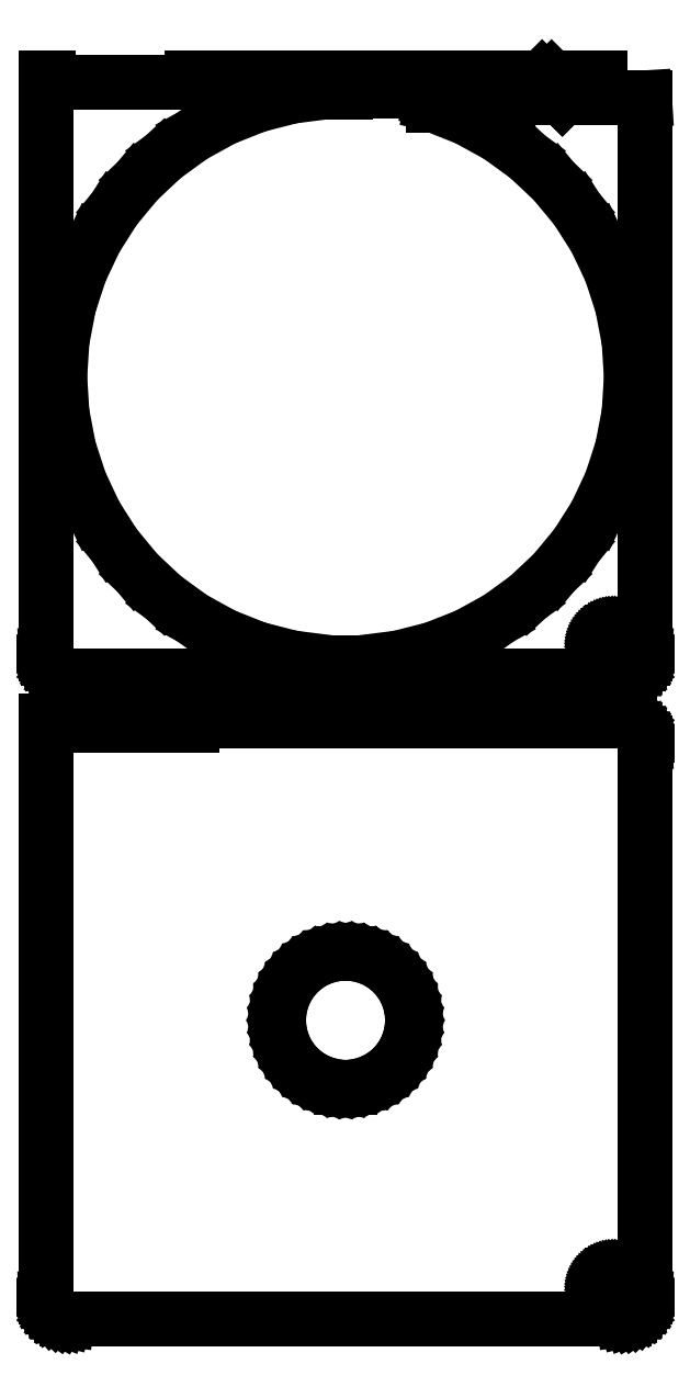
<metadata>
{"format":"dxf","ext":"dxf","renderer":"ezdxf+matplotlib","layout":"modelspace","background":"white","min_lineweight":24,"dpi":150}
</metadata>
<code>
0
SECTION
2
ENTITIES
0
LINE
8
0
10
62.94
20
365.1
11
63.55
21
365.2
0
LINE
8
0
10
63.55
20
365.2
11
64.13
21
365.5
0
LINE
8
0
10
64.13
20
365.5
11
64.68
21
365.8
0
LINE
8
0
10
64.68
20
365.8
11
65.19
21
366.1
0
LINE
8
0
10
65.19
20
366.1
11
65.64
21
366.6
0
LINE
8
0
10
65.64
20
366.6
11
66.05
21
367.1
0
LINE
8
0
10
66.05
20
367.1
11
66.38
21
367.6
0
LINE
8
0
10
66.38
20
367.6
11
66.65
21
368.2
0
LINE
8
0
10
66.65
20
368.2
11
66.84
21
368.8
0
LINE
8
0
10
66.84
20
368.8
11
66.96
21
369.4
0
LINE
8
0
10
66.96
20
369.4
11
67
21
370
0
LINE
8
0
10
67
20
370
11
67
21
494
0
LINE
8
0
10
67
20
494
11
66.97
21
494.5
0
LINE
8
0
10
66.97
20
494.5
11
48.61
21
494.5
0
LINE
8
0
10
48.61
20
494.5
11
48.55
21
494.4
0
LINE
8
0
10
48.55
20
494.4
11
48.5
21
494.5
0
LINE
8
0
10
48.5
20
494.5
11
19.56
21
494.5
0
LINE
8
0
10
19.56
20
494.5
11
19.56
21
492.9
0
LINE
8
0
10
19.56
20
492.9
11
19.78
21
492.9
0
LINE
8
0
10
19.78
20
492.9
11
27.25
21
489.9
0
LINE
8
0
10
27.25
20
489.9
11
34.29
21
486
0
LINE
8
0
10
34.29
20
486
11
40.8
21
481.3
0
LINE
8
0
10
40.8
20
481.3
11
46.65
21
475.8
0
LINE
8
0
10
46.65
20
475.8
11
51.78
21
469.6
0
LINE
8
0
10
51.78
20
469.6
11
56.08
21
462.8
0
LINE
8
0
10
56.08
20
462.8
11
59.51
21
455.6
0
LINE
8
0
10
59.51
20
455.6
11
61.99
21
447.9
0
LINE
8
0
10
61.99
20
447.9
11
63.5
21
440
0
LINE
8
0
10
63.5
20
440
11
64
21
432
0
LINE
8
0
10
64
20
432
11
63.5
21
424
0
LINE
8
0
10
63.5
20
424
11
61.99
21
416.1
0
LINE
8
0
10
61.99
20
416.1
11
59.51
21
408.4
0
LINE
8
0
10
59.51
20
408.4
11
56.08
21
401.2
0
LINE
8
0
10
56.08
20
401.2
11
51.78
21
394.4
0
LINE
8
0
10
51.78
20
394.4
11
46.65
21
388.2
0
LINE
8
0
10
46.65
20
388.2
11
40.8
21
382.7
0
LINE
8
0
10
40.8
20
382.7
11
34.29
21
378
0
LINE
8
0
10
34.29
20
378
11
27.25
21
374.1
0
LINE
8
0
10
27.25
20
374.1
11
19.78
21
371.1
0
LINE
8
0
10
19.78
20
371.1
11
11.99
21
369.1
0
LINE
8
0
10
11.99
20
369.1
11
4.019
21
368.1
0
LINE
8
0
10
4.019
20
368.1
11
-4.019
21
368.1
0
LINE
8
0
10
-4.019
20
368.1
11
-11.99
21
369.1
0
LINE
8
0
10
-11.99
20
369.1
11
-19.78
21
371.1
0
LINE
8
0
10
-19.78
20
371.1
11
-27.25
21
374.1
0
LINE
8
0
10
-27.25
20
374.1
11
-34.29
21
378
0
LINE
8
0
10
-34.29
20
378
11
-40.8
21
382.7
0
LINE
8
0
10
-40.8
20
382.7
11
-46.65
21
388.2
0
LINE
8
0
10
-46.65
20
388.2
11
-51.78
21
394.4
0
LINE
8
0
10
-51.78
20
394.4
11
-56.08
21
401.2
0
LINE
8
0
10
-56.08
20
401.2
11
-59.51
21
408.4
0
LINE
8
0
10
-59.51
20
408.4
11
-61.99
21
416.1
0
LINE
8
0
10
-61.99
20
416.1
11
-63.5
21
424
0
LINE
8
0
10
-63.5
20
424
11
-64
21
432
0
LINE
8
0
10
-64
20
432
11
-63.5
21
440
0
LINE
8
0
10
-63.5
20
440
11
-61.99
21
447.9
0
LINE
8
0
10
-61.99
20
447.9
11
-59.51
21
455.6
0
LINE
8
0
10
-59.51
20
455.6
11
-56.08
21
462.8
0
LINE
8
0
10
-56.08
20
462.8
11
-51.78
21
469.6
0
LINE
8
0
10
-51.78
20
469.6
11
-46.65
21
475.8
0
LINE
8
0
10
-46.65
20
475.8
11
-40.8
21
481.3
0
LINE
8
0
10
-40.8
20
481.3
11
-34.29
21
486
0
LINE
8
0
10
-34.29
20
486
11
-27.25
21
489.9
0
LINE
8
0
10
-27.25
20
489.9
11
-19.78
21
492.9
0
LINE
8
0
10
-19.78
20
492.9
11
-11.99
21
494.9
0
LINE
8
0
10
-11.99
20
494.9
11
-4.019
21
495.9
0
LINE
8
0
10
-4.019
20
495.9
11
0
21
495.9
0
LINE
8
0
10
0
20
495.9
11
0
21
496
0
LINE
8
0
10
0
20
496
11
47
21
496
0
LINE
8
0
10
47
20
496
11
44.01
21
499
0
LINE
8
0
10
44.01
20
499
11
-34.5
21
499
0
LINE
8
0
10
-34.5
20
499
11
-34.5
21
498
0
LINE
8
0
10
-34.5
20
498
11
-66.5
21
498
0
LINE
8
0
10
-66.5
20
498
11
-66.5
21
499
0
LINE
8
0
10
-66.5
20
499
11
-67
21
499
0
LINE
8
0
10
-67
20
499
11
-67
21
370
0
LINE
8
0
10
-67
20
370
11
-66.96
21
369.4
0
LINE
8
0
10
-66.96
20
369.4
11
-66.84
21
368.8
0
LINE
8
0
10
-66.84
20
368.8
11
-66.65
21
368.2
0
LINE
8
0
10
-66.65
20
368.2
11
-66.38
21
367.6
0
LINE
8
0
10
-66.38
20
367.6
11
-66.05
21
367.1
0
LINE
8
0
10
-66.05
20
367.1
11
-65.64
21
366.6
0
LINE
8
0
10
-65.64
20
366.6
11
-65.19
21
366.1
0
LINE
8
0
10
-65.19
20
366.1
11
-64.68
21
365.8
0
LINE
8
0
10
-64.68
20
365.8
11
-64.13
21
365.5
0
LINE
8
0
10
-64.13
20
365.5
11
-63.55
21
365.2
0
LINE
8
0
10
-63.55
20
365.2
11
-62.94
21
365.1
0
LINE
8
0
10
-62.94
20
365.1
11
-62.31
21
365
0
LINE
8
0
10
-62.31
20
365
11
62.31
21
365
0
LINE
8
0
10
62.31
20
365
11
62.94
21
365.1
0
LINE
8
0
10
59.81
20
369
11
59.44
21
369.1
0
LINE
8
0
10
59.44
20
369.1
11
59.07
21
369.1
0
LINE
8
0
10
59.07
20
369.1
11
58.72
21
369.3
0
LINE
8
0
10
58.72
20
369.3
11
58.39
21
369.5
0
LINE
8
0
10
58.39
20
369.5
11
58.09
21
369.7
0
LINE
8
0
10
58.09
20
369.7
11
57.81
21
369.9
0
LINE
8
0
10
57.81
20
369.9
11
57.57
21
370.2
0
LINE
8
0
10
57.57
20
370.2
11
57.37
21
370.6
0
LINE
8
0
10
57.37
20
370.6
11
57.21
21
370.9
0
LINE
8
0
10
57.21
20
370.9
11
57.09
21
371.3
0
LINE
8
0
10
57.09
20
371.3
11
57.02
21
371.6
0
LINE
8
0
10
57.02
20
371.6
11
57
21
372
0
LINE
8
0
10
57
20
372
11
57.02
21
372.4
0
LINE
8
0
10
57.02
20
372.4
11
57.09
21
372.7
0
LINE
8
0
10
57.09
20
372.7
11
57.21
21
373.1
0
LINE
8
0
10
57.21
20
373.1
11
57.37
21
373.4
0
LINE
8
0
10
57.37
20
373.4
11
57.57
21
373.8
0
LINE
8
0
10
57.57
20
373.8
11
57.81
21
374.1
0
LINE
8
0
10
57.81
20
374.1
11
58.09
21
374.3
0
LINE
8
0
10
58.09
20
374.3
11
58.39
21
374.5
0
LINE
8
0
10
58.39
20
374.5
11
58.72
21
374.7
0
LINE
8
0
10
58.72
20
374.7
11
59.07
21
374.9
0
LINE
8
0
10
59.07
20
374.9
11
59.44
21
374.9
0
LINE
8
0
10
59.44
20
374.9
11
59.81
21
375
0
LINE
8
0
10
59.81
20
375
11
60.19
21
375
0
LINE
8
0
10
60.19
20
375
11
60.56
21
374.9
0
LINE
8
0
10
60.56
20
374.9
11
60.93
21
374.9
0
LINE
8
0
10
60.93
20
374.9
11
61.28
21
374.7
0
LINE
8
0
10
61.28
20
374.7
11
61.61
21
374.5
0
LINE
8
0
10
61.61
20
374.5
11
61.91
21
374.3
0
LINE
8
0
10
61.91
20
374.3
11
62.19
21
374.1
0
LINE
8
0
10
62.19
20
374.1
11
62.43
21
373.8
0
LINE
8
0
10
62.43
20
373.8
11
62.63
21
373.4
0
LINE
8
0
10
62.63
20
373.4
11
62.79
21
373.1
0
LINE
8
0
10
62.79
20
373.1
11
62.91
21
372.7
0
LINE
8
0
10
62.91
20
372.7
11
62.98
21
372.4
0
LINE
8
0
10
62.98
20
372.4
11
63
21
372
0
LINE
8
0
10
63
20
372
11
62.98
21
371.6
0
LINE
8
0
10
62.98
20
371.6
11
62.91
21
371.3
0
LINE
8
0
10
62.91
20
371.3
11
62.79
21
370.9
0
LINE
8
0
10
62.79
20
370.9
11
62.63
21
370.6
0
LINE
8
0
10
62.63
20
370.6
11
62.43
21
370.2
0
LINE
8
0
10
62.43
20
370.2
11
62.19
21
369.9
0
LINE
8
0
10
62.19
20
369.9
11
61.91
21
369.7
0
LINE
8
0
10
61.91
20
369.7
11
61.61
21
369.5
0
LINE
8
0
10
61.61
20
369.5
11
61.28
21
369.3
0
LINE
8
0
10
61.28
20
369.3
11
60.93
21
369.1
0
LINE
8
0
10
60.93
20
369.1
11
60.56
21
369.1
0
LINE
8
0
10
60.56
20
369.1
11
60.19
21
369
0
LINE
8
0
10
60.19
20
369
11
59.81
21
369
0
LINE
8
0
10
57
20
499
11
46.13
21
499
0
LINE
8
0
10
46.13
20
499
11
49.12
21
496
0
LINE
8
0
10
49.12
20
496
11
57
21
496
0
LINE
8
0
10
57
20
496
11
57
21
499
0
LINE
8
0
10
62.94
20
221.1
11
63.55
21
221.2
0
LINE
8
0
10
63.55
20
221.2
11
64.13
21
221.5
0
LINE
8
0
10
64.13
20
221.5
11
64.68
21
221.8
0
LINE
8
0
10
64.68
20
221.8
11
65.19
21
222.1
0
LINE
8
0
10
65.19
20
222.1
11
65.64
21
222.6
0
LINE
8
0
10
65.64
20
222.6
11
66.05
21
223.1
0
LINE
8
0
10
66.05
20
223.1
11
66.38
21
223.6
0
LINE
8
0
10
66.38
20
223.6
11
66.65
21
224.2
0
LINE
8
0
10
66.65
20
224.2
11
66.84
21
224.8
0
LINE
8
0
10
66.84
20
224.8
11
66.96
21
225.4
0
LINE
8
0
10
66.96
20
225.4
11
67
21
226
0
LINE
8
0
10
67
20
226
11
67
21
350
0
LINE
8
0
10
67
20
350
11
66.96
21
350.6
0
LINE
8
0
10
66.96
20
350.6
11
66.84
21
351.2
0
LINE
8
0
10
66.84
20
351.2
11
66.65
21
351.8
0
LINE
8
0
10
66.65
20
351.8
11
66.38
21
352.4
0
LINE
8
0
10
66.38
20
352.4
11
66.05
21
352.9
0
LINE
8
0
10
66.05
20
352.9
11
65.64
21
353.4
0
LINE
8
0
10
65.64
20
353.4
11
65.19
21
353.9
0
LINE
8
0
10
65.19
20
353.9
11
64.68
21
354.2
0
LINE
8
0
10
64.68
20
354.2
11
64.13
21
354.5
0
LINE
8
0
10
64.13
20
354.5
11
63.55
21
354.8
0
LINE
8
0
10
63.55
20
354.8
11
62.94
21
354.9
0
LINE
8
0
10
62.94
20
354.9
11
62.31
21
355
0
LINE
8
0
10
62.31
20
355
11
-34.5
21
355
0
LINE
8
0
10
-34.5
20
355
11
-34.5
21
354
0
LINE
8
0
10
-34.5
20
354
11
-66.5
21
354
0
LINE
8
0
10
-66.5
20
354
11
-66.5
21
355
0
LINE
8
0
10
-66.5
20
355
11
-67
21
355
0
LINE
8
0
10
-67
20
355
11
-67
21
226
0
LINE
8
0
10
-67
20
226
11
-66.96
21
225.4
0
LINE
8
0
10
-66.96
20
225.4
11
-66.84
21
224.8
0
LINE
8
0
10
-66.84
20
224.8
11
-66.65
21
224.2
0
LINE
8
0
10
-66.65
20
224.2
11
-66.38
21
223.6
0
LINE
8
0
10
-66.38
20
223.6
11
-66.05
21
223.1
0
LINE
8
0
10
-66.05
20
223.1
11
-65.64
21
222.6
0
LINE
8
0
10
-65.64
20
222.6
11
-65.19
21
222.1
0
LINE
8
0
10
-65.19
20
222.1
11
-64.68
21
221.8
0
LINE
8
0
10
-64.68
20
221.8
11
-64.13
21
221.5
0
LINE
8
0
10
-64.13
20
221.5
11
-63.55
21
221.2
0
LINE
8
0
10
-63.55
20
221.2
11
-62.94
21
221.1
0
LINE
8
0
10
-62.94
20
221.1
11
-62.31
21
221
0
LINE
8
0
10
-62.31
20
221
11
62.31
21
221
0
LINE
8
0
10
62.31
20
221
11
62.94
21
221.1
0
LINE
8
0
10
-0.9418
20
273
11
-2.811
21
273.3
0
LINE
8
0
10
-2.811
20
273.3
11
-4.635
21
273.7
0
LINE
8
0
10
-4.635
20
273.7
11
-6.387
21
274.4
0
LINE
8
0
10
-6.387
20
274.4
11
-8.037
21
275.3
0
LINE
8
0
10
-8.037
20
275.3
11
-9.561
21
276.4
0
LINE
8
0
10
-9.561
20
276.4
11
-10.93
21
277.7
0
LINE
8
0
10
-10.93
20
277.7
11
-12.14
21
279.2
0
LINE
8
0
10
-12.14
20
279.2
11
-13.14
21
280.8
0
LINE
8
0
10
-13.14
20
280.8
11
-13.95
21
282.5
0
LINE
8
0
10
-13.95
20
282.5
11
-14.53
21
284.3
0
LINE
8
0
10
-14.53
20
284.3
11
-14.88
21
286.1
0
LINE
8
0
10
-14.88
20
286.1
11
-15
21
288
0
LINE
8
0
10
-15
20
288
11
-14.88
21
289.9
0
LINE
8
0
10
-14.88
20
289.9
11
-14.53
21
291.7
0
LINE
8
0
10
-14.53
20
291.7
11
-13.95
21
293.5
0
LINE
8
0
10
-13.95
20
293.5
11
-13.14
21
295.2
0
LINE
8
0
10
-13.14
20
295.2
11
-12.14
21
296.8
0
LINE
8
0
10
-12.14
20
296.8
11
-10.93
21
298.3
0
LINE
8
0
10
-10.93
20
298.3
11
-9.561
21
299.6
0
LINE
8
0
10
-9.561
20
299.6
11
-8.037
21
300.7
0
LINE
8
0
10
-8.037
20
300.7
11
-6.387
21
301.6
0
LINE
8
0
10
-6.387
20
301.6
11
-4.635
21
302.3
0
LINE
8
0
10
-4.635
20
302.3
11
-2.811
21
302.7
0
LINE
8
0
10
-2.811
20
302.7
11
-0.9418
21
303
0
LINE
8
0
10
-0.9418
20
303
11
0.9418
21
303
0
LINE
8
0
10
0.9418
20
303
11
2.811
21
302.7
0
LINE
8
0
10
2.811
20
302.7
11
4.635
21
302.3
0
LINE
8
0
10
4.635
20
302.3
11
6.387
21
301.6
0
LINE
8
0
10
6.387
20
301.6
11
8.037
21
300.7
0
LINE
8
0
10
8.037
20
300.7
11
9.561
21
299.6
0
LINE
8
0
10
9.561
20
299.6
11
10.93
21
298.3
0
LINE
8
0
10
10.93
20
298.3
11
12.14
21
296.8
0
LINE
8
0
10
12.14
20
296.8
11
13.14
21
295.2
0
LINE
8
0
10
13.14
20
295.2
11
13.95
21
293.5
0
LINE
8
0
10
13.95
20
293.5
11
14.53
21
291.7
0
LINE
8
0
10
14.53
20
291.7
11
14.88
21
289.9
0
LINE
8
0
10
14.88
20
289.9
11
15
21
288
0
LINE
8
0
10
15
20
288
11
14.88
21
286.1
0
LINE
8
0
10
14.88
20
286.1
11
14.53
21
284.3
0
LINE
8
0
10
14.53
20
284.3
11
13.95
21
282.5
0
LINE
8
0
10
13.95
20
282.5
11
13.14
21
280.8
0
LINE
8
0
10
13.14
20
280.8
11
12.14
21
279.2
0
LINE
8
0
10
12.14
20
279.2
11
10.93
21
277.7
0
LINE
8
0
10
10.93
20
277.7
11
9.561
21
276.4
0
LINE
8
0
10
9.561
20
276.4
11
8.037
21
275.3
0
LINE
8
0
10
8.037
20
275.3
11
6.387
21
274.4
0
LINE
8
0
10
6.387
20
274.4
11
4.635
21
273.7
0
LINE
8
0
10
4.635
20
273.7
11
2.811
21
273.3
0
LINE
8
0
10
2.811
20
273.3
11
0.9418
21
273
0
LINE
8
0
10
0.9418
20
273
11
-0.9418
21
273
0
LINE
8
0
10
59.81
20
225
11
59.44
21
225.1
0
LINE
8
0
10
59.44
20
225.1
11
59.07
21
225.1
0
LINE
8
0
10
59.07
20
225.1
11
58.72
21
225.3
0
LINE
8
0
10
58.72
20
225.3
11
58.39
21
225.5
0
LINE
8
0
10
58.39
20
225.5
11
58.09
21
225.7
0
LINE
8
0
10
58.09
20
225.7
11
57.81
21
225.9
0
LINE
8
0
10
57.81
20
225.9
11
57.57
21
226.2
0
LINE
8
0
10
57.57
20
226.2
11
57.37
21
226.6
0
LINE
8
0
10
57.37
20
226.6
11
57.21
21
226.9
0
LINE
8
0
10
57.21
20
226.9
11
57.09
21
227.3
0
LINE
8
0
10
57.09
20
227.3
11
57.02
21
227.6
0
LINE
8
0
10
57.02
20
227.6
11
57
21
228
0
LINE
8
0
10
57
20
228
11
57.02
21
228.4
0
LINE
8
0
10
57.02
20
228.4
11
57.09
21
228.7
0
LINE
8
0
10
57.09
20
228.7
11
57.21
21
229.1
0
LINE
8
0
10
57.21
20
229.1
11
57.37
21
229.4
0
LINE
8
0
10
57.37
20
229.4
11
57.57
21
229.8
0
LINE
8
0
10
57.57
20
229.8
11
57.81
21
230.1
0
LINE
8
0
10
57.81
20
230.1
11
58.09
21
230.3
0
LINE
8
0
10
58.09
20
230.3
11
58.39
21
230.5
0
LINE
8
0
10
58.39
20
230.5
11
58.72
21
230.7
0
LINE
8
0
10
58.72
20
230.7
11
59.07
21
230.9
0
LINE
8
0
10
59.07
20
230.9
11
59.44
21
230.9
0
LINE
8
0
10
59.44
20
230.9
11
59.81
21
231
0
LINE
8
0
10
59.81
20
231
11
60.19
21
231
0
LINE
8
0
10
60.19
20
231
11
60.56
21
230.9
0
LINE
8
0
10
60.56
20
230.9
11
60.93
21
230.9
0
LINE
8
0
10
60.93
20
230.9
11
61.28
21
230.7
0
LINE
8
0
10
61.28
20
230.7
11
61.61
21
230.5
0
LINE
8
0
10
61.61
20
230.5
11
61.91
21
230.3
0
LINE
8
0
10
61.91
20
230.3
11
62.19
21
230.1
0
LINE
8
0
10
62.19
20
230.1
11
62.43
21
229.8
0
LINE
8
0
10
62.43
20
229.8
11
62.63
21
229.4
0
LINE
8
0
10
62.63
20
229.4
11
62.79
21
229.1
0
LINE
8
0
10
62.79
20
229.1
11
62.91
21
228.7
0
LINE
8
0
10
62.91
20
228.7
11
62.98
21
228.4
0
LINE
8
0
10
62.98
20
228.4
11
63
21
228
0
LINE
8
0
10
63
20
228
11
62.98
21
227.6
0
LINE
8
0
10
62.98
20
227.6
11
62.91
21
227.3
0
LINE
8
0
10
62.91
20
227.3
11
62.79
21
226.9
0
LINE
8
0
10
62.79
20
226.9
11
62.63
21
226.6
0
LINE
8
0
10
62.63
20
226.6
11
62.43
21
226.2
0
LINE
8
0
10
62.43
20
226.2
11
62.19
21
225.9
0
LINE
8
0
10
62.19
20
225.9
11
61.91
21
225.7
0
LINE
8
0
10
61.91
20
225.7
11
61.61
21
225.5
0
LINE
8
0
10
61.61
20
225.5
11
61.28
21
225.3
0
LINE
8
0
10
61.28
20
225.3
11
60.93
21
225.1
0
LINE
8
0
10
60.93
20
225.1
11
60.56
21
225.1
0
LINE
8
0
10
60.56
20
225.1
11
60.19
21
225
0
LINE
8
0
10
60.19
20
225
11
59.81
21
225
0
ENDSEC
0
EOF

</code>
